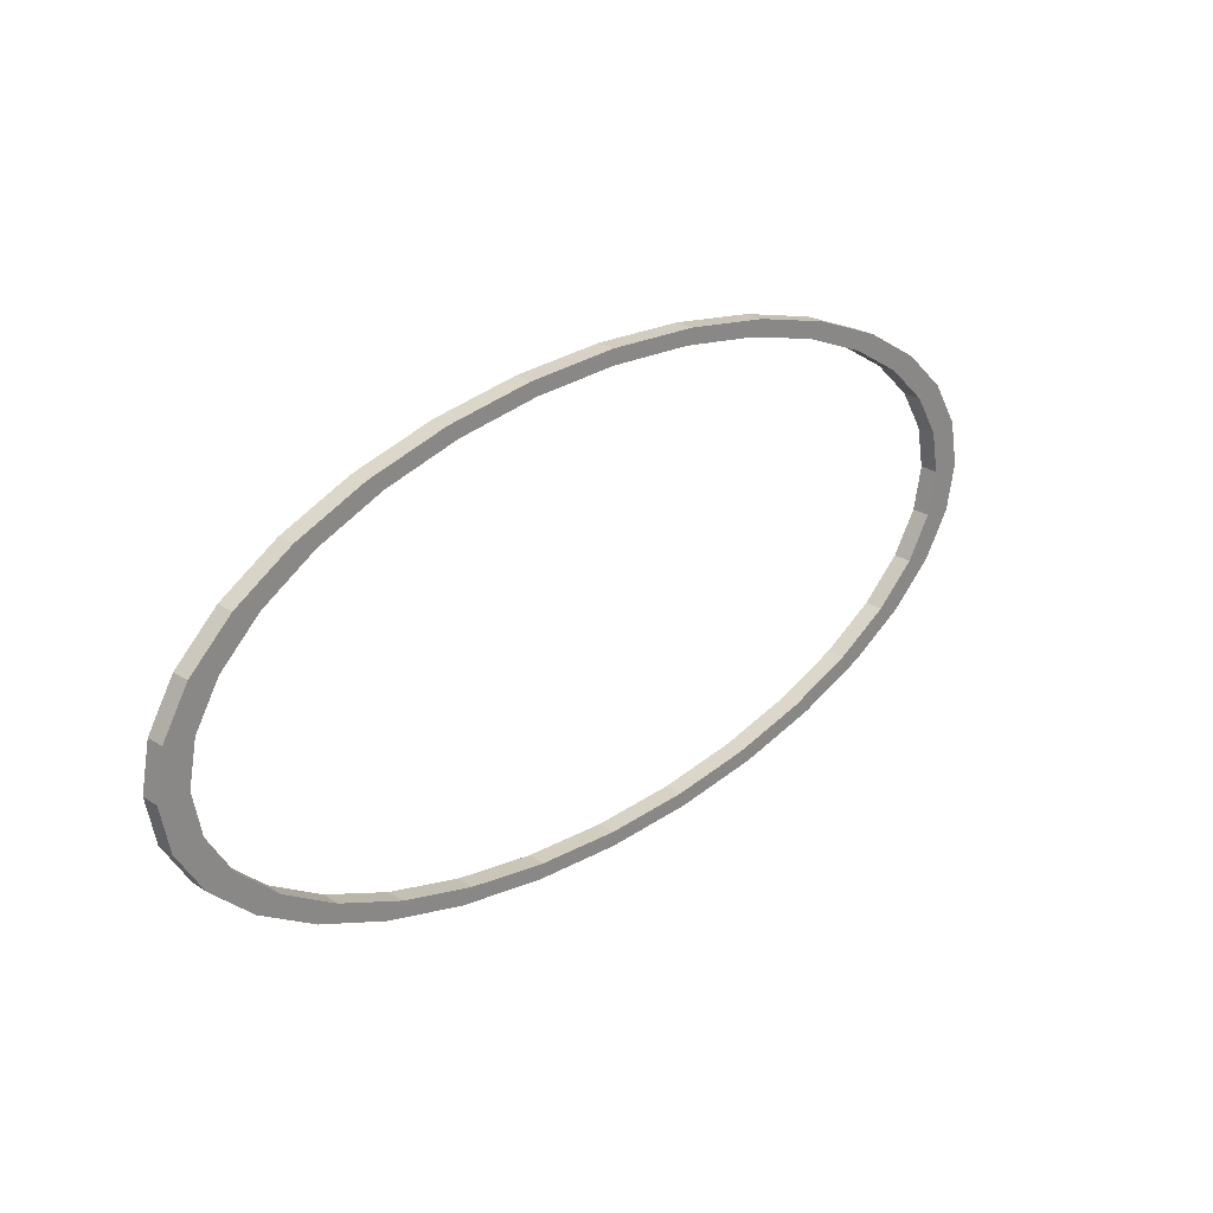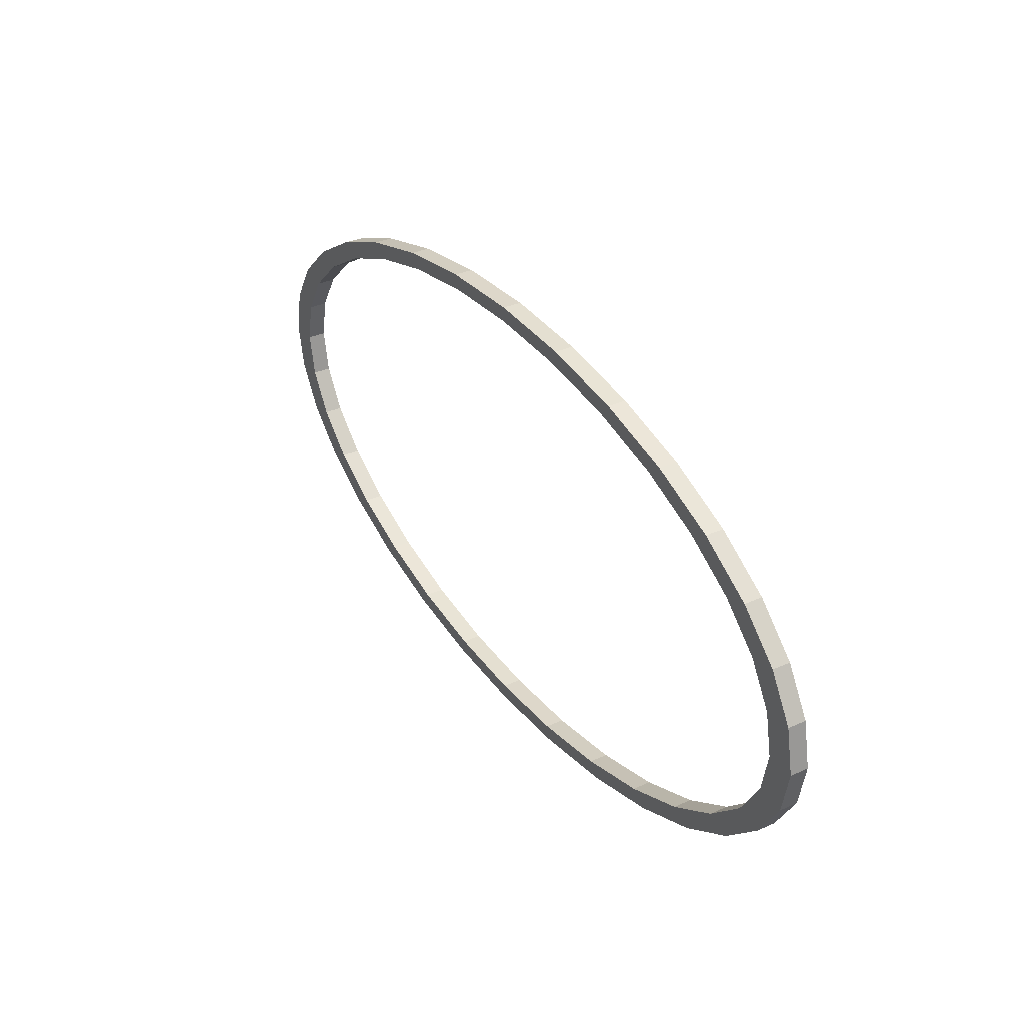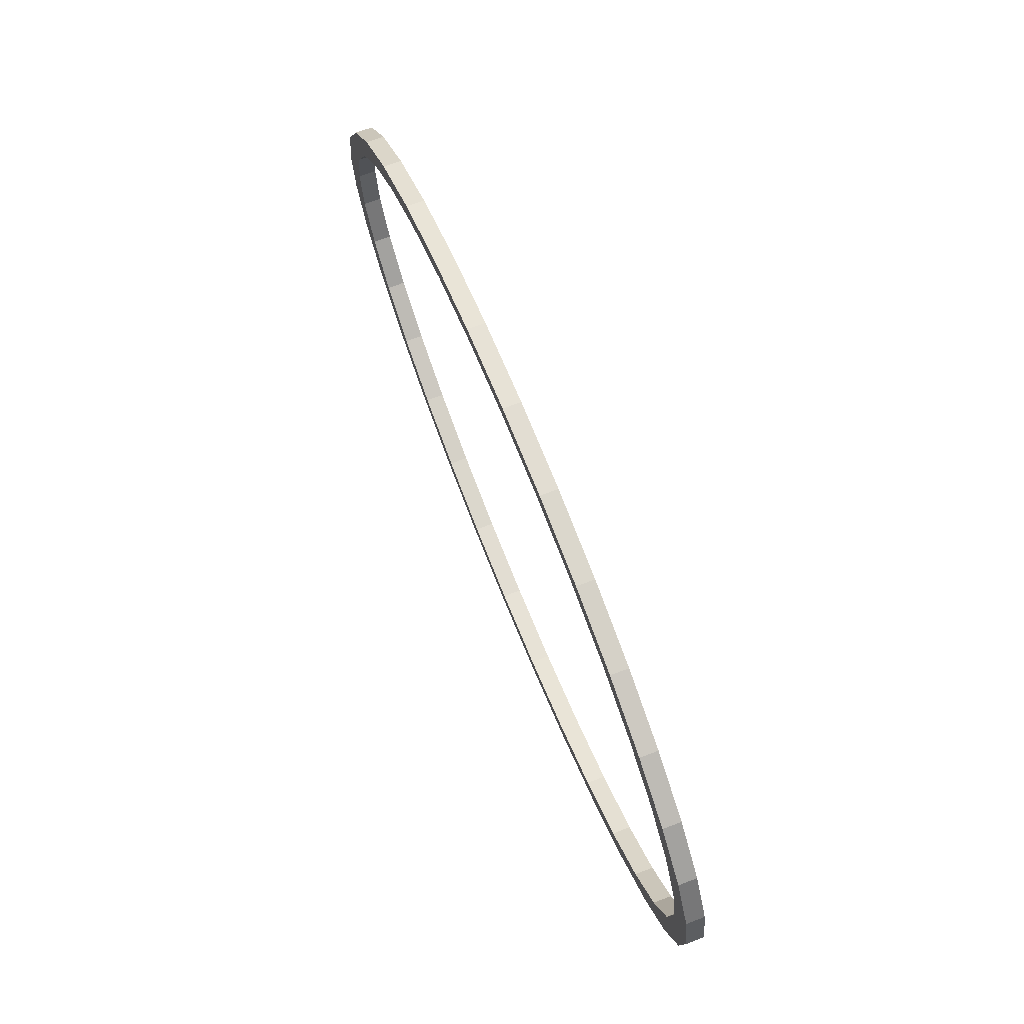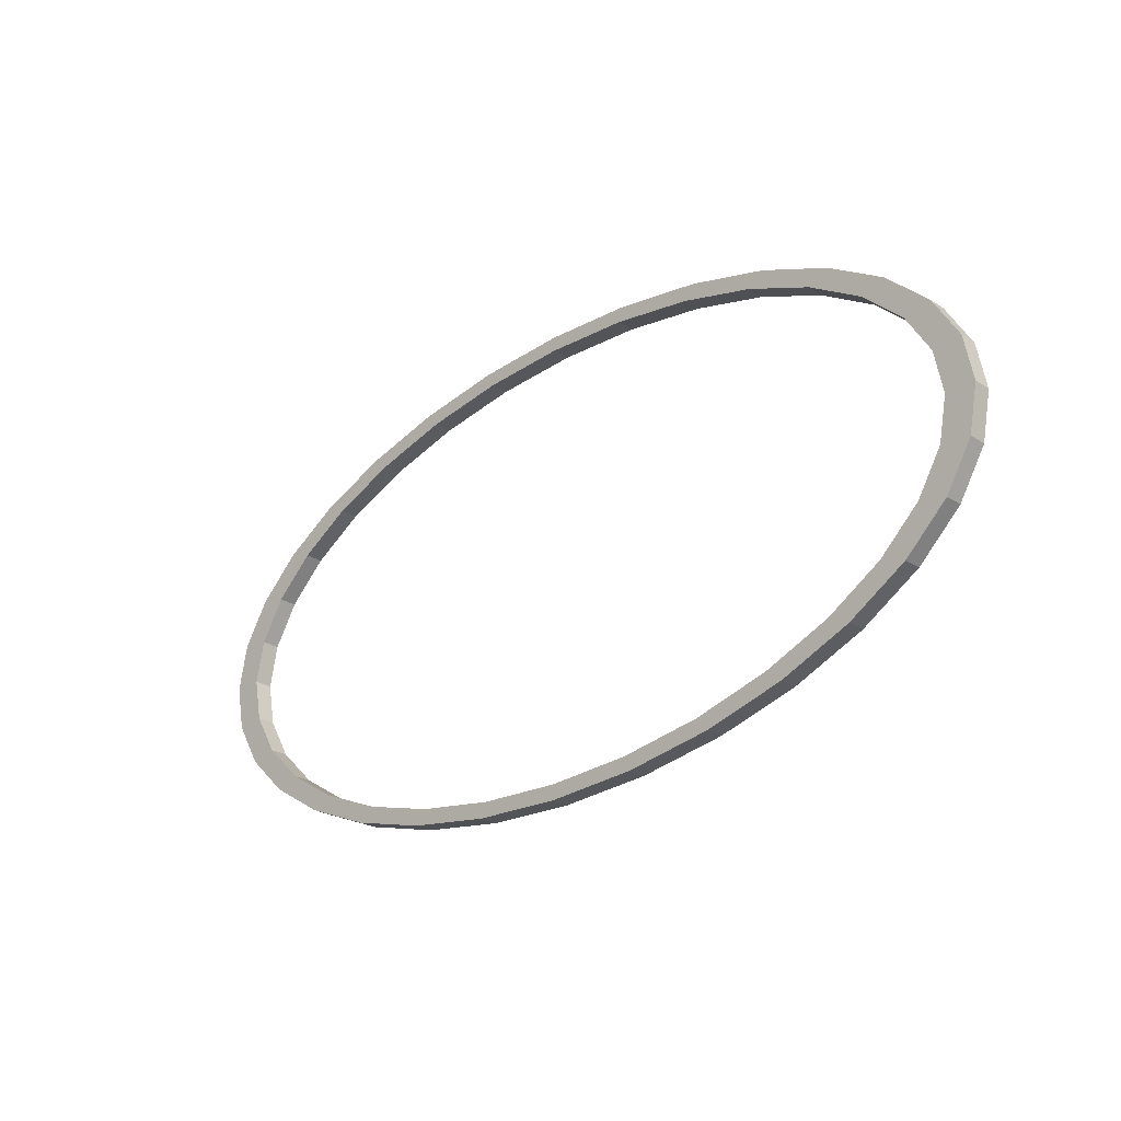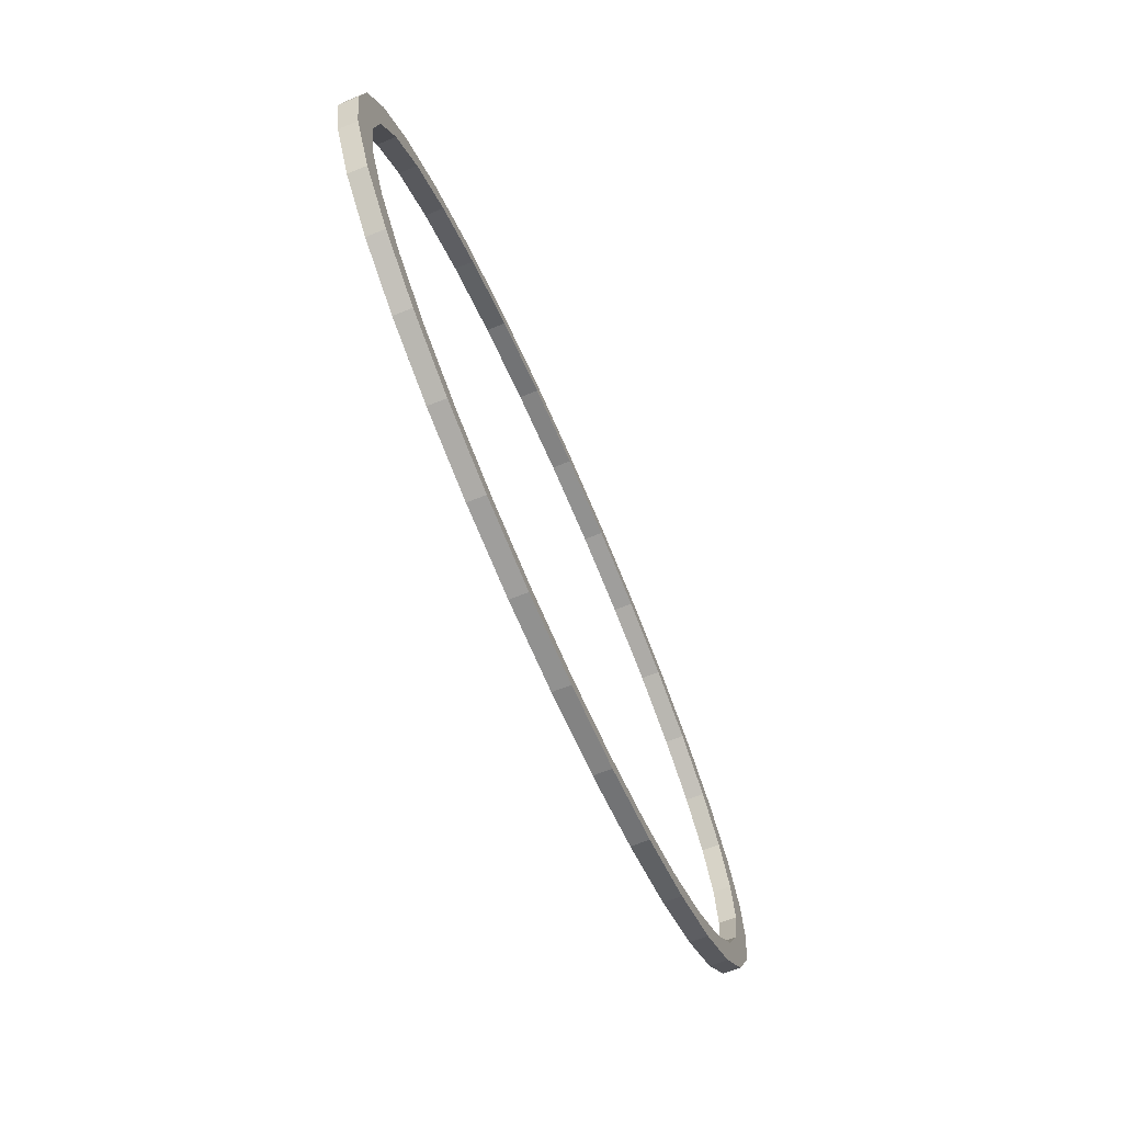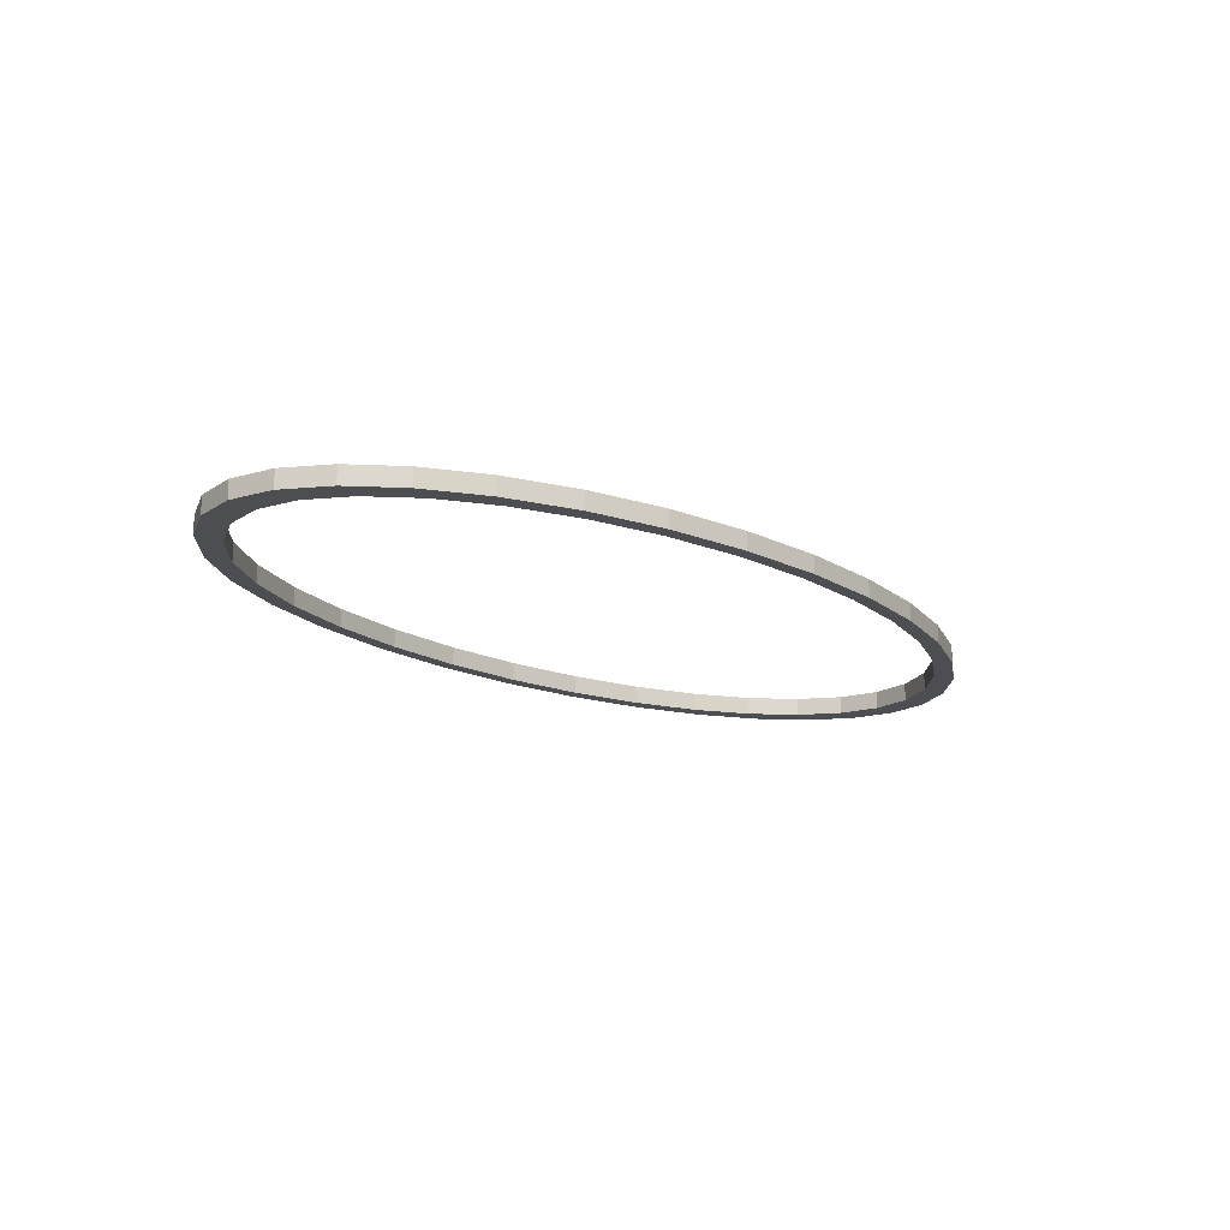
<metadata>
{"format":"obj","ext":"obj","renderer":"f3d","projection":"perspective","resolution":1024,"background":"white","views":[{"elev":26.0,"azim":-44.2,"up":"+Y"},{"elev":33.7,"azim":58.5,"up":"+Y"},{"elev":65.8,"azim":-111.3,"up":"+Y"},{"elev":-25.3,"azim":44.3,"up":"+Y"},{"elev":-63.5,"azim":-67.5,"up":"+Y"},{"elev":-16.7,"azim":-48.5,"up":"+Z"}]}
</metadata>
<code>
o Círculo
v 0 18.95 -0.7172
v -7.154 18.6 -0.7172
v -14.03 17.54 -0.7172
v -20.37 15.83 -0.7172
v -25.93 13.52 -0.7172
v -30.49 10.71 -0.7172
v -33.88 7.505 -0.7172
v -35.97 4.026 -0.7172
v -36.67 0.4076 -0.7172
v -35.97 -3.21 -0.7172
v -33.88 -6.69 -0.7172
v -30.49 -9.896 -0.7172
v -25.93 -12.71 -0.7172
v -20.37 -15.01 -0.7172
v -14.03 -16.73 -0.7172
v -7.154 -17.78 -0.7172
v 0 -18.14 -0.7172
v 7.154 -17.78 -0.7172
v 14.03 -16.73 -0.7172
v 20.37 -15.01 -0.7172
v 25.93 -12.71 -0.7172
v 30.49 -9.896 -0.7172
v 33.88 -6.69 -0.7172
v 35.97 -3.21 -0.7172
v 36.67 0.4076 -0.7172
v 35.97 4.026 -0.7172
v 33.88 7.505 -0.7172
v 30.49 10.71 -0.7172
v 25.93 13.52 -0.7172
v 20.37 15.83 -0.7172
v 14.03 17.54 -0.7172
v 7.154 18.6 -0.7172
v -6.706 17.46 -0.7172
v -13.15 16.47 -0.7172
v -19.1 14.86 -0.7172
v -24.31 12.7 -0.7172
v -28.58 10.07 -0.7172
v -31.76 7.06 -0.7172
v -33.71 3.799 -0.7172
v -34.37 0.4076 -0.7172
v -33.71 -2.984 -0.7172
v -31.76 -6.245 -0.7172
v -28.58 -9.25 -0.7172
v -24.31 -11.88 -0.7172
v -19.1 -14.05 -0.7172
v -13.15 -15.65 -0.7172
v -6.706 -16.64 -0.7172
v 0 -16.98 -0.7172
v 6.706 -16.64 -0.7172
v 13.15 -15.65 -0.7172
v 19.1 -14.05 -0.7172
v 24.31 -11.88 -0.7172
v 28.58 -9.25 -0.7172
v 31.76 -6.245 -0.7172
v 33.71 -2.984 -0.7172
v 34.37 0.4076 -0.7172
v 33.71 3.799 -0.7172
v 31.76 7.06 -0.7172
v 28.58 10.07 -0.7172
v 24.31 12.7 -0.7172
v 19.1 14.86 -0.7172
v 13.15 16.47 -0.7172
v 6.706 17.46 -0.7172
v 0 17.79 -0.7172
v -6.706 17.46 0.7172
v 0 17.79 0.7172
v -13.15 16.47 0.7172
v -19.1 14.86 0.7172
v -24.31 12.7 0.7172
v -28.58 10.07 0.7172
v -31.76 7.06 0.7172
v -33.71 3.799 0.7172
v -34.37 0.4076 0.7172
v -33.71 -2.984 0.7172
v -31.76 -6.245 0.7172
v -28.58 -9.25 0.7172
v -24.31 -11.88 0.7172
v -19.1 -14.05 0.7172
v -13.15 -15.65 0.7172
v -6.706 -16.64 0.7172
v 0 -16.98 0.7172
v 6.706 -16.64 0.7172
v 13.15 -15.65 0.7172
v 19.1 -14.05 0.7172
v 24.31 -11.88 0.7172
v 28.58 -9.25 0.7172
v 31.76 -6.245 0.7172
v 33.71 -2.984 0.7172
v 34.37 0.4076 0.7172
v 33.71 3.799 0.7172
v 31.76 7.06 0.7172
v 28.58 10.07 0.7172
v 24.31 12.7 0.7172
v 19.1 14.86 0.7172
v 13.15 16.47 0.7172
v 6.706 17.46 0.7172
v -7.154 18.6 0.7172
v -14.03 17.54 0.7172
v -20.37 15.83 0.7172
v -25.93 13.52 0.7172
v -30.49 10.71 0.7172
v -33.88 7.505 0.7172
v -35.97 4.026 0.7172
v -36.67 0.4076 0.7172
v -35.97 -3.21 0.7172
v -33.88 -6.69 0.7172
v -30.49 -9.896 0.7172
v -25.93 -12.71 0.7172
v -20.37 -15.01 0.7172
v -14.03 -16.73 0.7172
v -7.154 -17.78 0.7172
v 0 -18.14 0.7172
v 7.154 -17.78 0.7172
v 14.03 -16.73 0.7172
v 20.37 -15.01 0.7172
v 25.93 -12.71 0.7172
v 30.49 -9.896 0.7172
v 33.88 -6.69 0.7172
v 35.97 -3.21 0.7172
v 36.67 0.4076 0.7172
v 35.97 4.026 0.7172
v 33.88 7.505 0.7172
v 30.49 10.71 0.7172
v 25.93 13.52 0.7172
v 20.37 15.83 0.7172
v 14.03 17.54 0.7172
v 7.154 18.6 0.7172
v 0 18.95 0.7172
f 2 33 34 3
f 3 34 35 4
f 4 35 36 5
f 5 36 37 6
f 6 37 38 7
f 7 38 39 8
f 8 39 40 9
f 9 40 41 10
f 10 41 42 11
f 11 42 43 12
f 12 43 44 13
f 13 44 45 14
f 14 45 46 15
f 15 46 47 16
f 16 47 48 17
f 17 48 49 18
f 18 49 50 19
f 19 50 51 20
f 20 51 52 21
f 21 52 53 22
f 22 53 54 23
f 23 54 55 24
f 24 55 56 25
f 25 56 57 26
f 26 57 58 27
f 27 58 59 28
f 28 59 60 29
f 29 60 61 30
f 30 61 62 31
f 31 62 63 32
f 32 63 64 1
f 1 64 33 2
f 97 98 67 65
f 98 99 68 67
f 99 100 69 68
f 100 101 70 69
f 101 102 71 70
f 102 103 72 71
f 103 104 73 72
f 104 105 74 73
f 105 106 75 74
f 106 107 76 75
f 107 108 77 76
f 108 109 78 77
f 109 110 79 78
f 110 111 80 79
f 111 112 81 80
f 112 113 82 81
f 113 114 83 82
f 114 115 84 83
f 115 116 85 84
f 116 117 86 85
f 117 118 87 86
f 118 119 88 87
f 119 120 89 88
f 120 121 90 89
f 121 122 91 90
f 122 123 92 91
f 123 124 93 92
f 124 125 94 93
f 125 126 95 94
f 126 127 96 95
f 127 128 66 96
f 128 97 65 66
f 47 46 79 80
f 32 1 128 127
f 19 20 115 114
f 6 7 102 101
f 48 47 80 81
f 49 48 81 82
f 1 2 97 128
f 20 21 116 115
f 7 8 103 102
f 50 49 82 83
f 51 50 83 84
f 21 22 117 116
f 8 9 104 103
f 52 51 84 85
f 53 52 85 86
f 22 23 118 117
f 9 10 105 104
f 54 53 86 87
f 55 54 87 88
f 23 24 119 118
f 10 11 106 105
f 56 55 88 89
f 57 56 89 90
f 24 25 120 119
f 11 12 107 106
f 58 57 90 91
f 59 58 91 92
f 33 64 66 65
f 25 26 121 120
f 12 13 108 107
f 60 59 92 93
f 34 33 65 67
f 61 60 93 94
f 35 34 67 68
f 26 27 122 121
f 13 14 109 108
f 62 61 94 95
f 36 35 68 69
f 63 62 95 96
f 37 36 69 70
f 27 28 123 122
f 14 15 110 109
f 64 63 96 66
f 38 37 70 71
f 2 3 98 97
f 39 38 71 72
f 28 29 124 123
f 15 16 111 110
f 40 39 72 73
f 41 40 73 74
f 29 30 125 124
f 16 17 112 111
f 3 4 99 98
f 42 41 74 75
f 43 42 75 76
f 30 31 126 125
f 17 18 113 112
f 4 5 100 99
f 44 43 76 77
f 45 44 77 78
f 31 32 127 126
f 18 19 114 113
f 5 6 101 100
f 46 45 78 79

</code>
